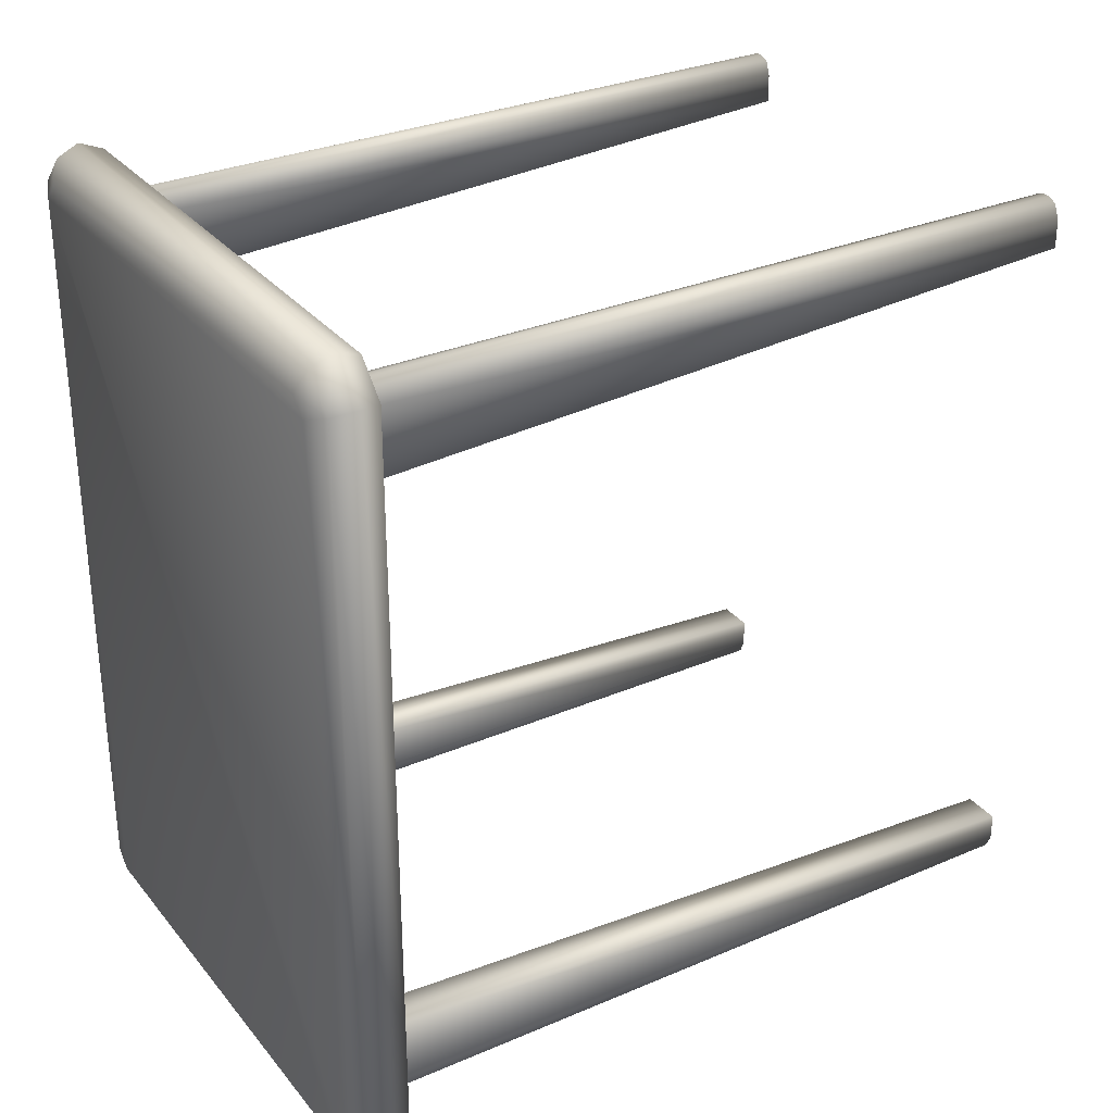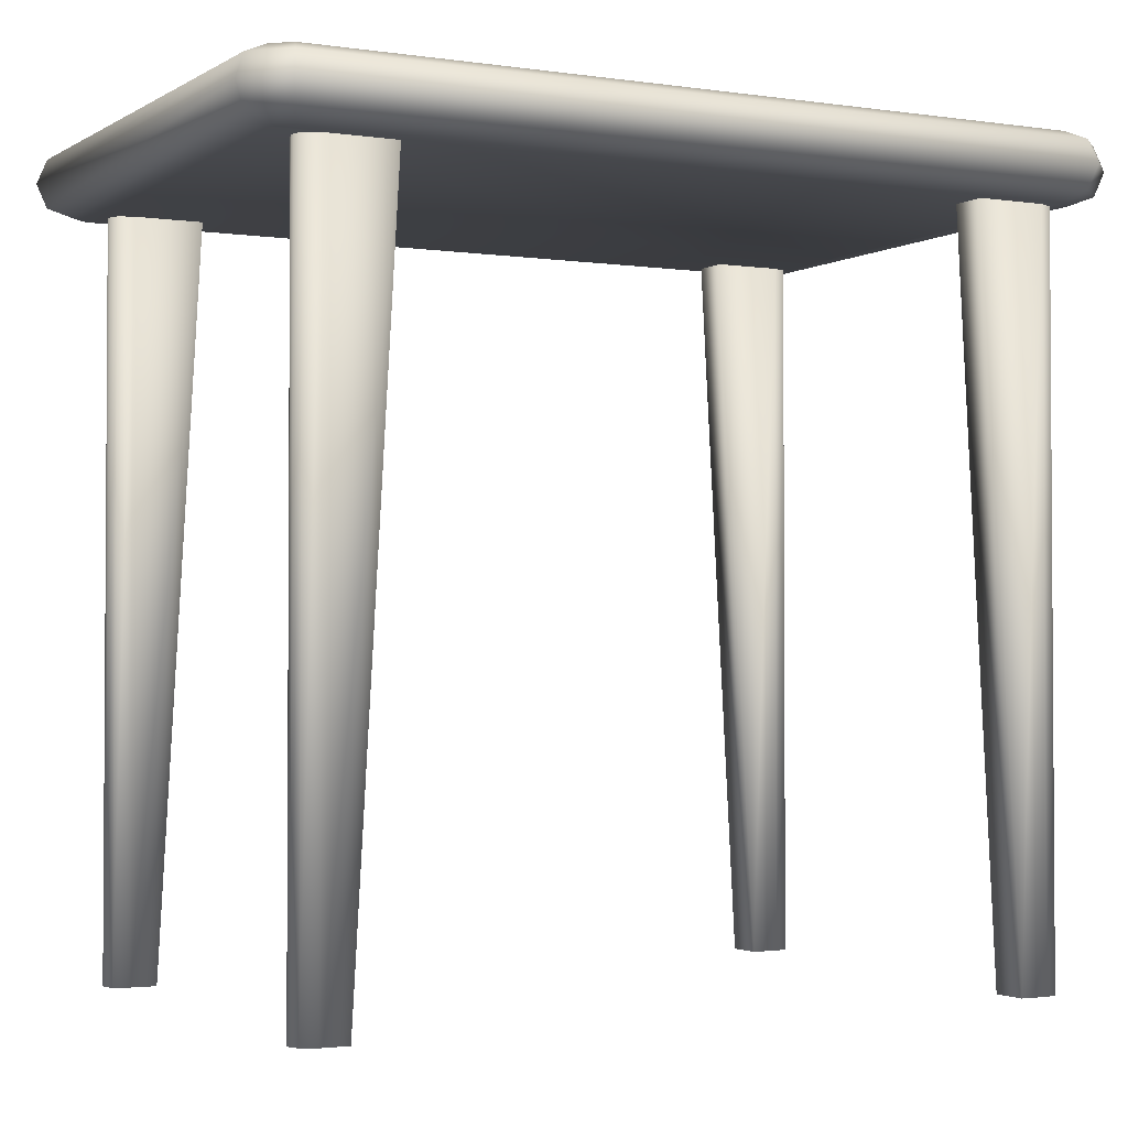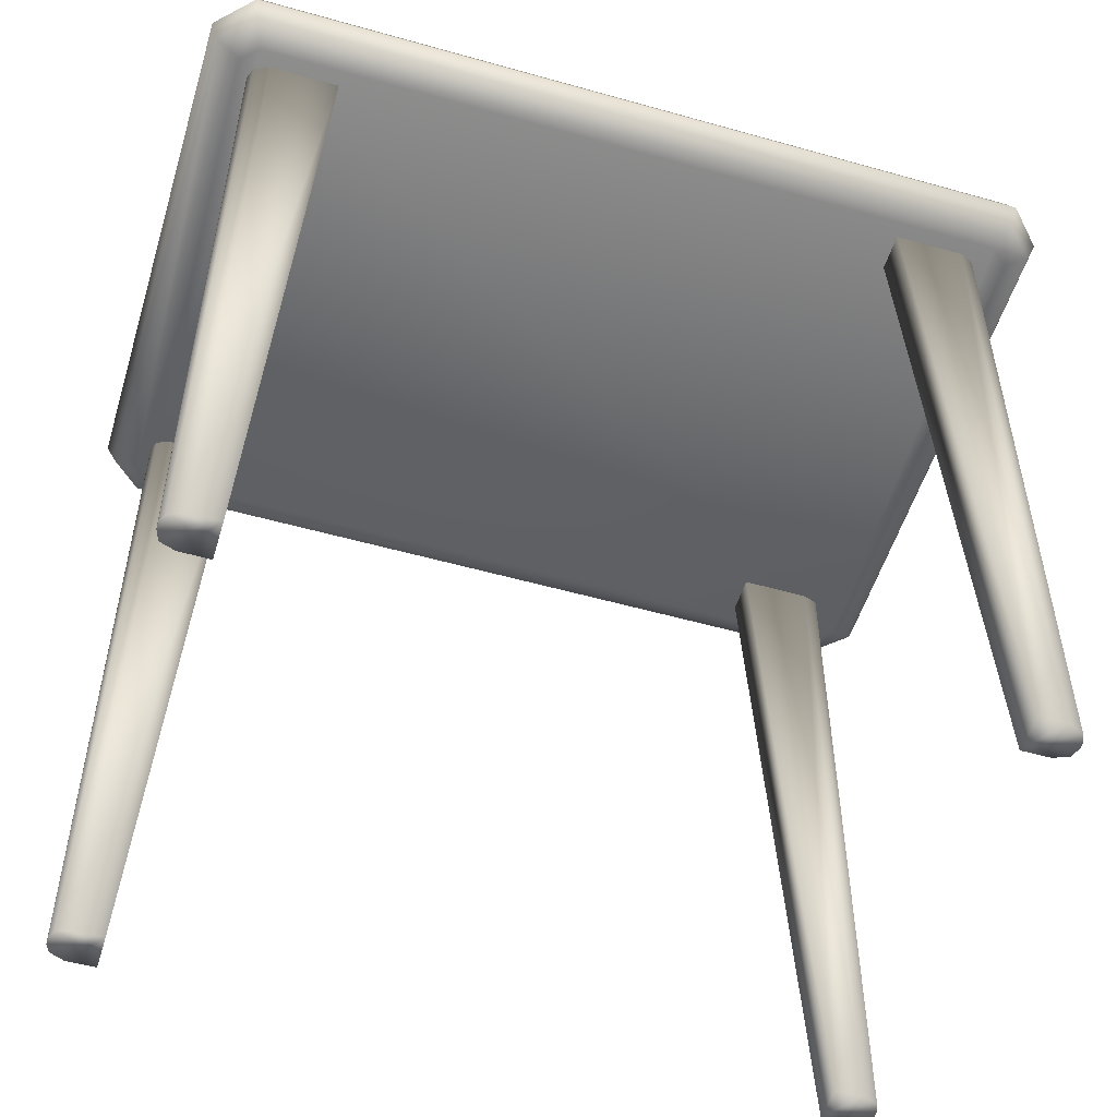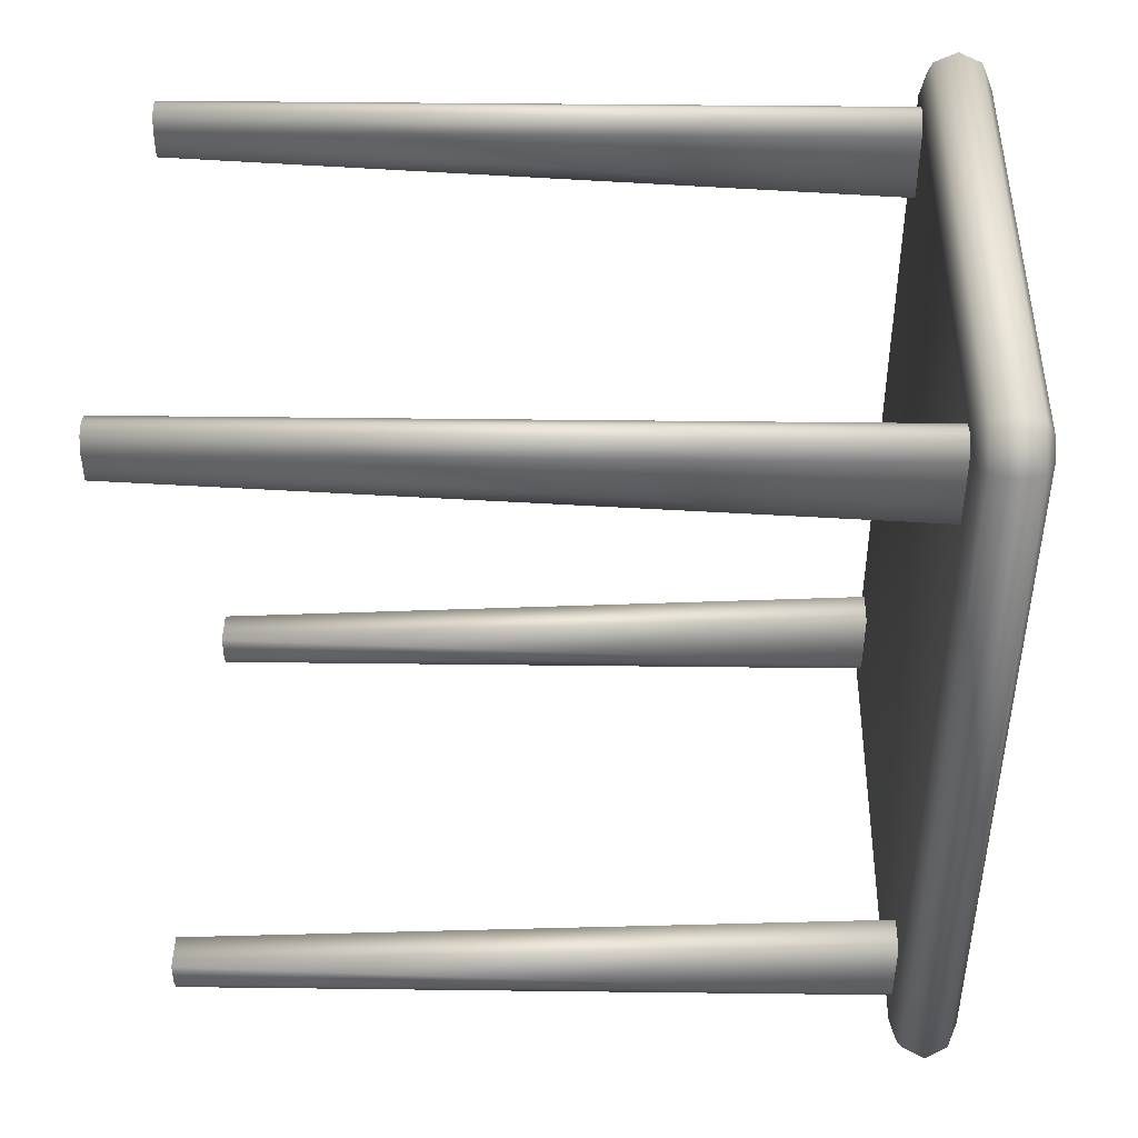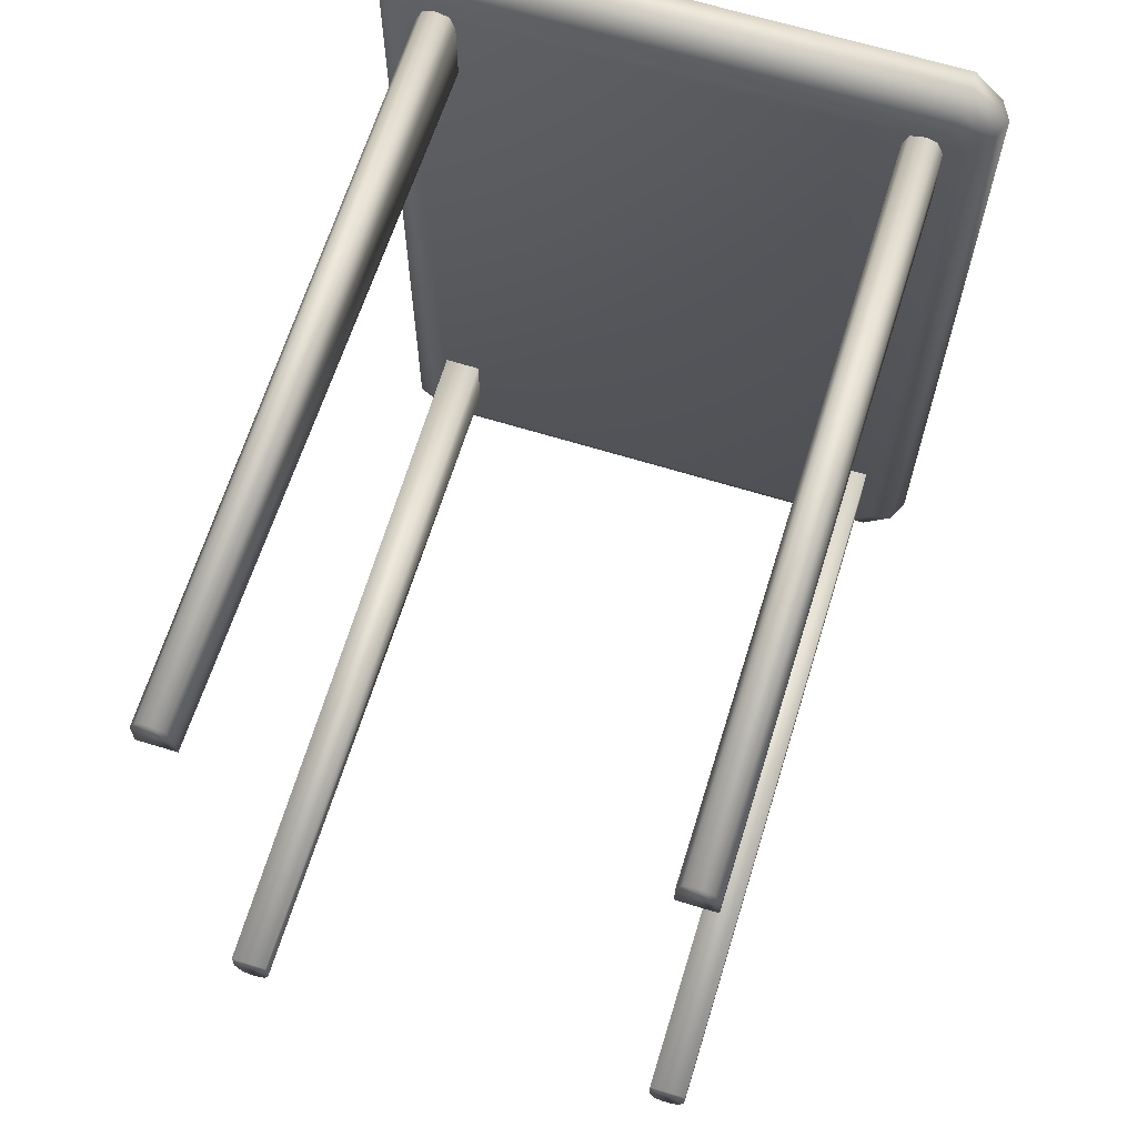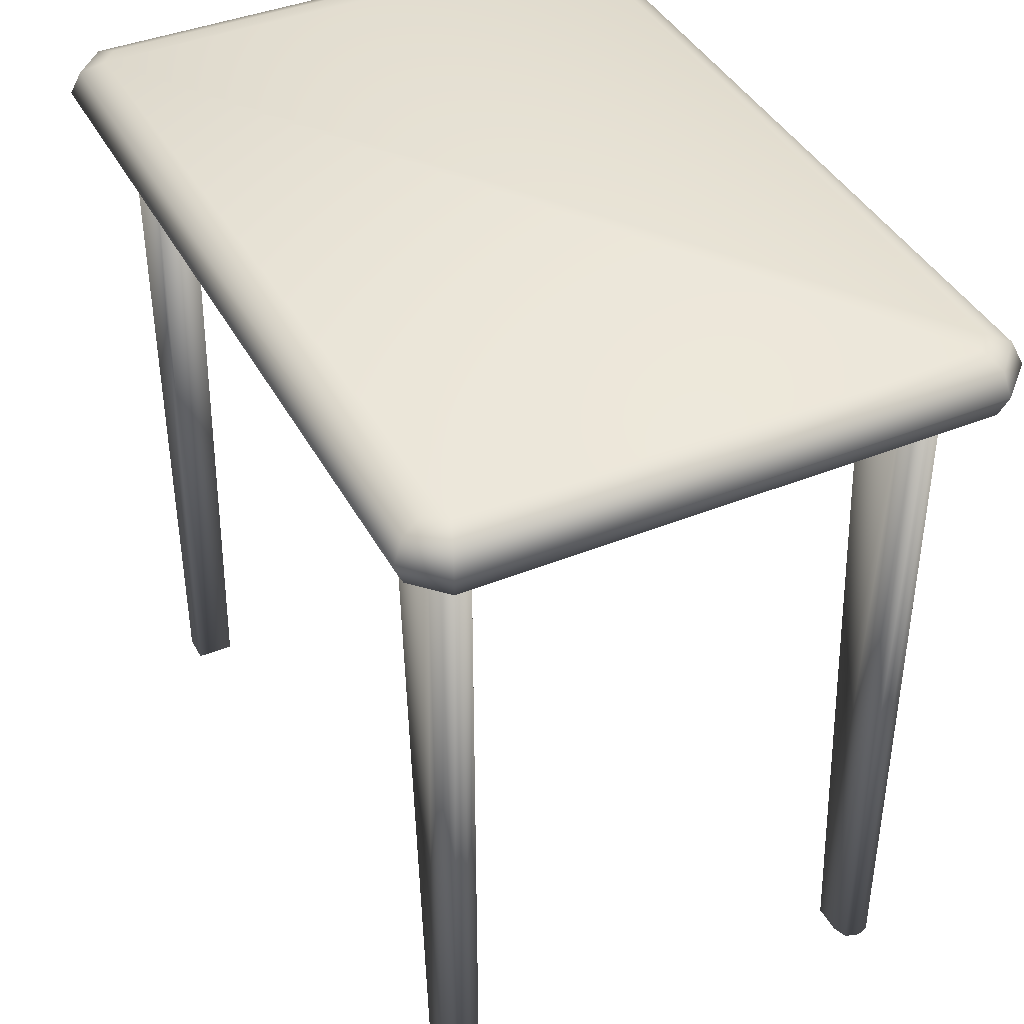
<metadata>
{"format":"obj","ext":"obj","renderer":"f3d","projection":"perspective","resolution":1024,"background":"white","views":[{"elev":30.6,"azim":-121.7,"up":"+Z"},{"elev":-2.2,"azim":-117.9,"up":"+Y"},{"elev":-52.8,"azim":73.1,"up":"+Y"},{"elev":44.2,"azim":90.8,"up":"+Z"},{"elev":65.8,"azim":17.2,"up":"+Z"},{"elev":41.0,"azim":153.8,"up":"+Y"}]}
</metadata>
<code>
v 0.025 0.8655 0.9361
v 0.025 0.8655 0.06386
v 0.03651 0.8396 0.9304
v 0.03651 0.8914 0.9304
v 0.03651 0.8396 0.06962
v 0.03651 0.8914 0.06962
v 0.06242 0.8295 0.9203
v 0.06242 0.9029 0.9203
v 0.06242 0.8295 0.0797
v 0.06242 0.9029 0.0797
v 0.0653 0.8655 0.975
v 0.0653 0.8655 0.025
v 0.06962 0.8396 0.9649
v 0.06962 0.8914 0.9649
v 0.06962 0.8396 0.03508
v 0.06962 0.8914 0.03508
v 0.0797 0.8295 0.939
v 0.0797 0.9029 0.939
v 0.0797 0.8295 0.06098
v 0.0797 0.9029 0.06098
v 0.6295 0.8295 0.939
v 0.6295 0.9029 0.939
v 0.6295 0.8295 0.06098
v 0.6295 0.9029 0.06098
v 0.6396 0.8396 0.9649
v 0.6396 0.8914 0.9649
v 0.6396 0.8396 0.03508
v 0.6396 0.8914 0.03508
v 0.6439 0.8655 0.975
v 0.6439 0.8655 0.025
v 0.6468 0.8295 0.9203
v 0.6468 0.9029 0.9203
v 0.6468 0.8295 0.0797
v 0.6468 0.9029 0.0797
v 0.6727 0.8396 0.9304
v 0.6727 0.8914 0.9304
v 0.6727 0.8396 0.06962
v 0.6727 0.8914 0.06962
v 0.6842 0.8655 0.9361
v 0.6842 0.8655 0.06386
v 0.0797 0.025 0.9059
v 0.0797 0.8295 0.9059
v 0.0797 0.025 0.8742
v 0.0797 0.8295 0.8296
v 0.0797 0.8295 0.1891
v 0.0797 0.02503 0.143
v 0.0797 0.02503 0.1128
v 0.0797 0.8295 0.1128
v 0.08689 0.025 0.9217
v 0.08689 0.8295 0.9217
v 0.08689 0.02503 0.09697
v 0.08689 0.8295 0.09697
v 0.09697 0.025 0.9261
v 0.09697 0.8295 0.9261
v 0.09697 0.02503 0.09265
v 0.09697 0.8295 0.09265
v 0.1042 0.025 0.9261
v 0.1042 0.8295 0.9261
v 0.1042 0.02503 0.09265
v 0.1042 0.8295 0.09265
v 0.1157 0.025 0.9217
v 0.1157 0.8295 0.9217
v 0.1157 0.02503 0.09697
v 0.1157 0.8295 0.09697
v 0.1214 0.025 0.9059
v 0.1214 0.8295 0.9059
v 0.1214 0.025 0.8742
v 0.1214 0.8295 0.8296
v 0.1214 0.8295 0.1891
v 0.1214 0.02503 0.143
v 0.1214 0.02503 0.1128
v 0.1214 0.8295 0.1128
v 0.5878 0.025 0.9059
v 0.5878 0.8295 0.9059
v 0.5878 0.025 0.8742
v 0.5878 0.8295 0.8296
v 0.5878 0.8295 0.1891
v 0.5878 0.02503 0.143
v 0.5878 0.02503 0.1128
v 0.5878 0.8295 0.1128
v 0.5936 0.025 0.9217
v 0.5936 0.8295 0.9217
v 0.5936 0.02503 0.09697
v 0.5936 0.8295 0.09697
v 0.6051 0.025 0.9261
v 0.6051 0.8295 0.9261
v 0.6051 0.02503 0.09265
v 0.6051 0.8295 0.09265
v 0.6123 0.025 0.9261
v 0.6123 0.8295 0.9261
v 0.6123 0.02503 0.09265
v 0.6123 0.8295 0.09265
v 0.6223 0.8295 0.9217
v 0.6223 0.025 0.9217
v 0.6223 0.02503 0.09697
v 0.6223 0.8295 0.09697
v 0.6295 0.025 0.9059
v 0.6295 0.8295 0.9059
v 0.6295 0.025 0.8742
v 0.6295 0.8295 0.8296
v 0.6295 0.8295 0.1891
v 0.6295 0.02503 0.143
v 0.6295 0.02503 0.1128
v 0.6295 0.8295 0.1128
f 22 18 32
f 8 10 32
f 20 24 32
f 31 7 21
f 31 19 7
f 31 33 19
f 28 38 24
f 30 40 28
f 27 37 30
f 23 33 27
f 16 28 20
f 12 30 16
f 15 27 12
f 19 23 15
f 6 16 10
f 2 12 6
f 5 15 2
f 9 19 5
f 4 6 8
f 1 2 4
f 3 5 1
f 7 9 3
f 14 4 18
f 11 1 14
f 13 3 11
f 17 7 13
f 26 14 22
f 29 11 26
f 25 13 29
f 21 17 25
f 36 26 32
f 39 29 36
f 35 25 39
f 31 21 35
f 38 36 34
f 40 39 38
f 37 35 40
f 33 31 37
f 52 48 51
f 56 52 55
f 64 60 63
f 72 64 71
f 46 47 45
f 70 46 69
f 71 70 72
f 55 59 56
f 45 64 69
f 45 56 64
f 45 48 56
f 70 71 46
f 63 59 46
f 55 51 46
f 95 103 96
f 91 95 92
f 83 87 84
f 79 83 80
f 101 104 102
f 77 101 78
f 80 77 79
f 92 88 91
f 77 96 101
f 77 88 96
f 77 80 88
f 102 103 78
f 95 91 78
f 87 83 78
f 93 98 94
f 90 93 89
f 82 86 81
f 74 82 73
f 99 97 100
f 75 99 76
f 73 75 74
f 89 85 90
f 100 82 76
f 100 90 82
f 100 98 90
f 75 73 99
f 81 85 99
f 89 94 99
f 49 41 50
f 53 49 54
f 61 57 62
f 65 61 66
f 44 42 43
f 68 44 67
f 66 68 65
f 54 58 53
f 68 50 44
f 68 58 50
f 68 66 58
f 43 41 67
f 49 53 67
f 57 61 67
f 32 18 8
f 32 10 20
f 32 24 34
f 21 7 17
f 7 19 9
f 19 33 23
f 24 38 34
f 28 40 38
f 30 37 40
f 27 33 37
f 20 28 24
f 16 30 28
f 12 27 30
f 15 23 27
f 10 16 20
f 6 12 16
f 2 15 12
f 5 19 15
f 8 6 10
f 4 2 6
f 1 5 2
f 3 9 5
f 18 4 8
f 14 1 4
f 11 3 1
f 13 7 3
f 22 14 18
f 26 11 14
f 29 13 11
f 25 17 13
f 32 26 22
f 36 29 26
f 39 25 29
f 35 21 25
f 34 36 32
f 38 39 36
f 40 35 39
f 37 31 35
f 51 48 47
f 55 52 51
f 63 60 59
f 71 64 63
f 45 47 48
f 69 46 45
f 72 70 69
f 56 59 60
f 69 64 72
f 64 56 60
f 56 48 52
f 46 71 63
f 46 59 55
f 46 51 47
f 96 103 104
f 92 95 96
f 84 87 88
f 80 83 84
f 102 104 103
f 78 101 102
f 79 77 78
f 91 88 87
f 101 96 104
f 96 88 92
f 88 80 84
f 78 103 95
f 78 91 87
f 78 83 79
f 94 98 97
f 89 93 94
f 81 86 85
f 73 82 81
f 100 97 98
f 76 99 100
f 74 75 76
f 90 85 86
f 76 82 74
f 82 90 86
f 90 98 93
f 99 73 81
f 99 85 89
f 99 94 97
f 50 41 42
f 54 49 50
f 62 57 58
f 66 61 62
f 43 42 41
f 67 44 43
f 65 68 67
f 53 58 57
f 44 50 42
f 50 58 54
f 58 66 62
f 67 41 49
f 67 53 57
f 67 61 65

</code>
